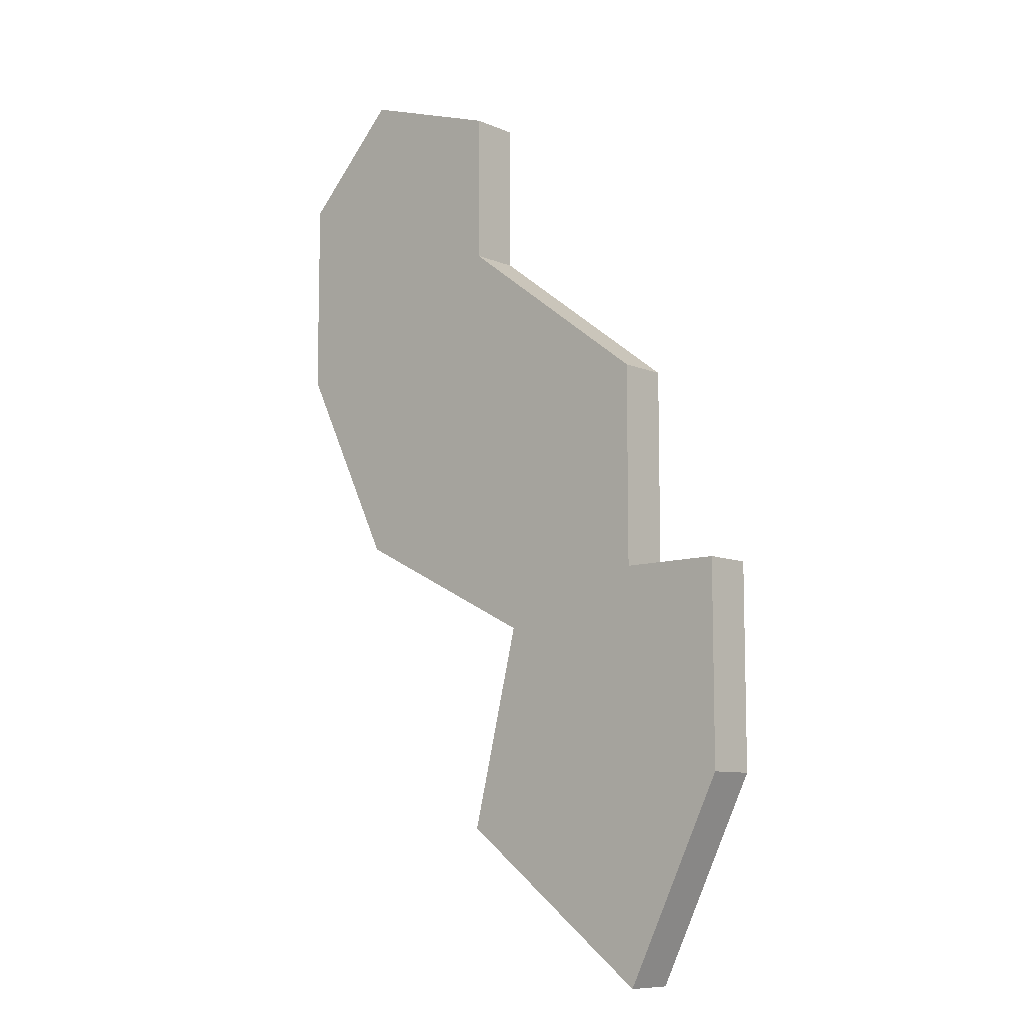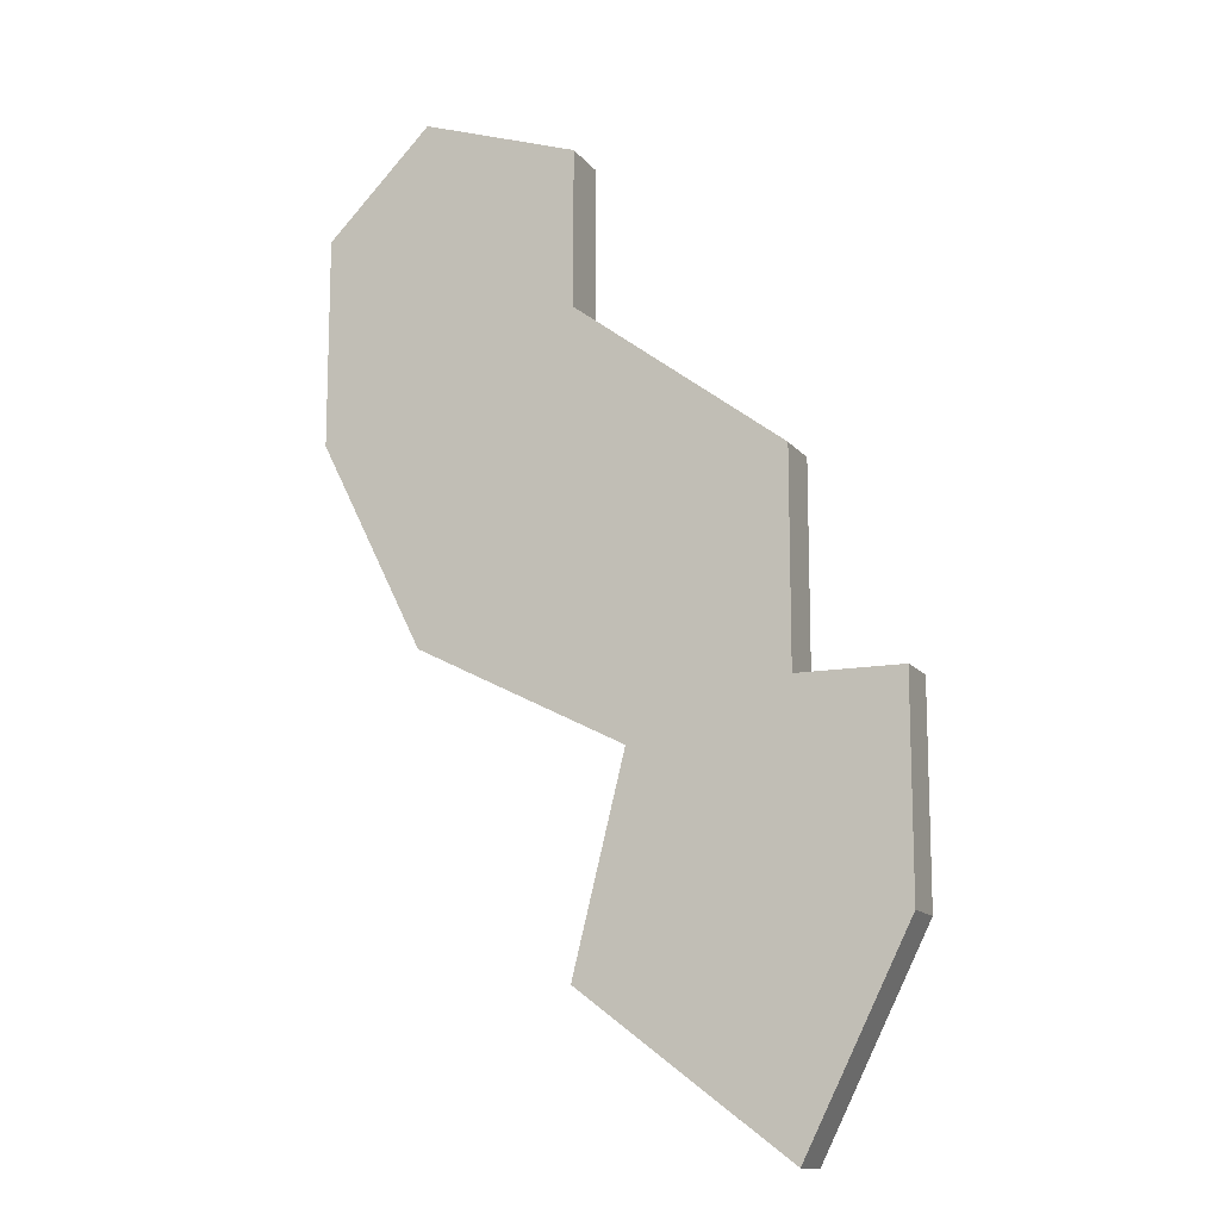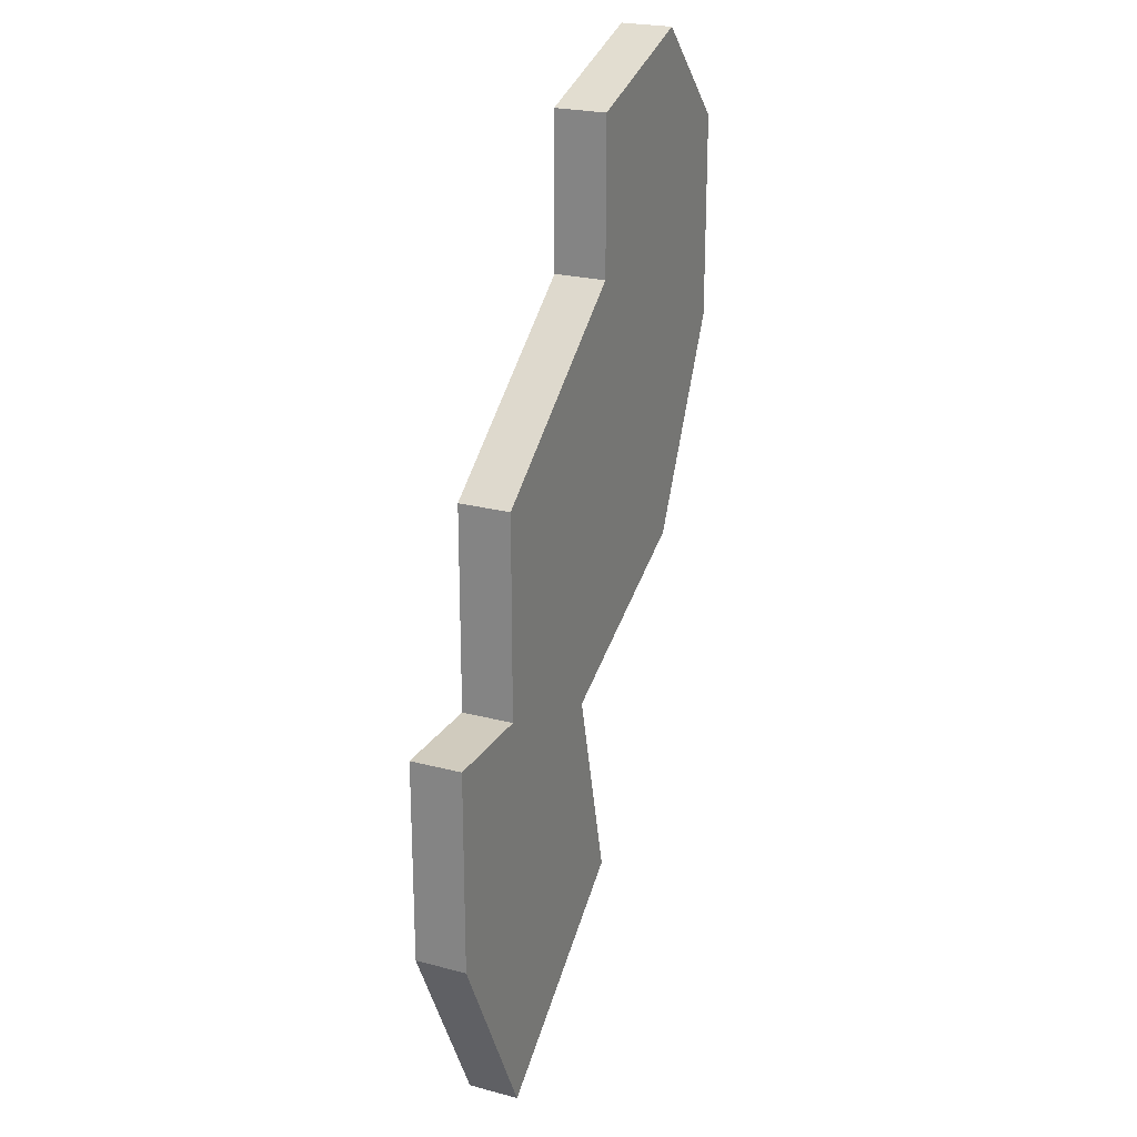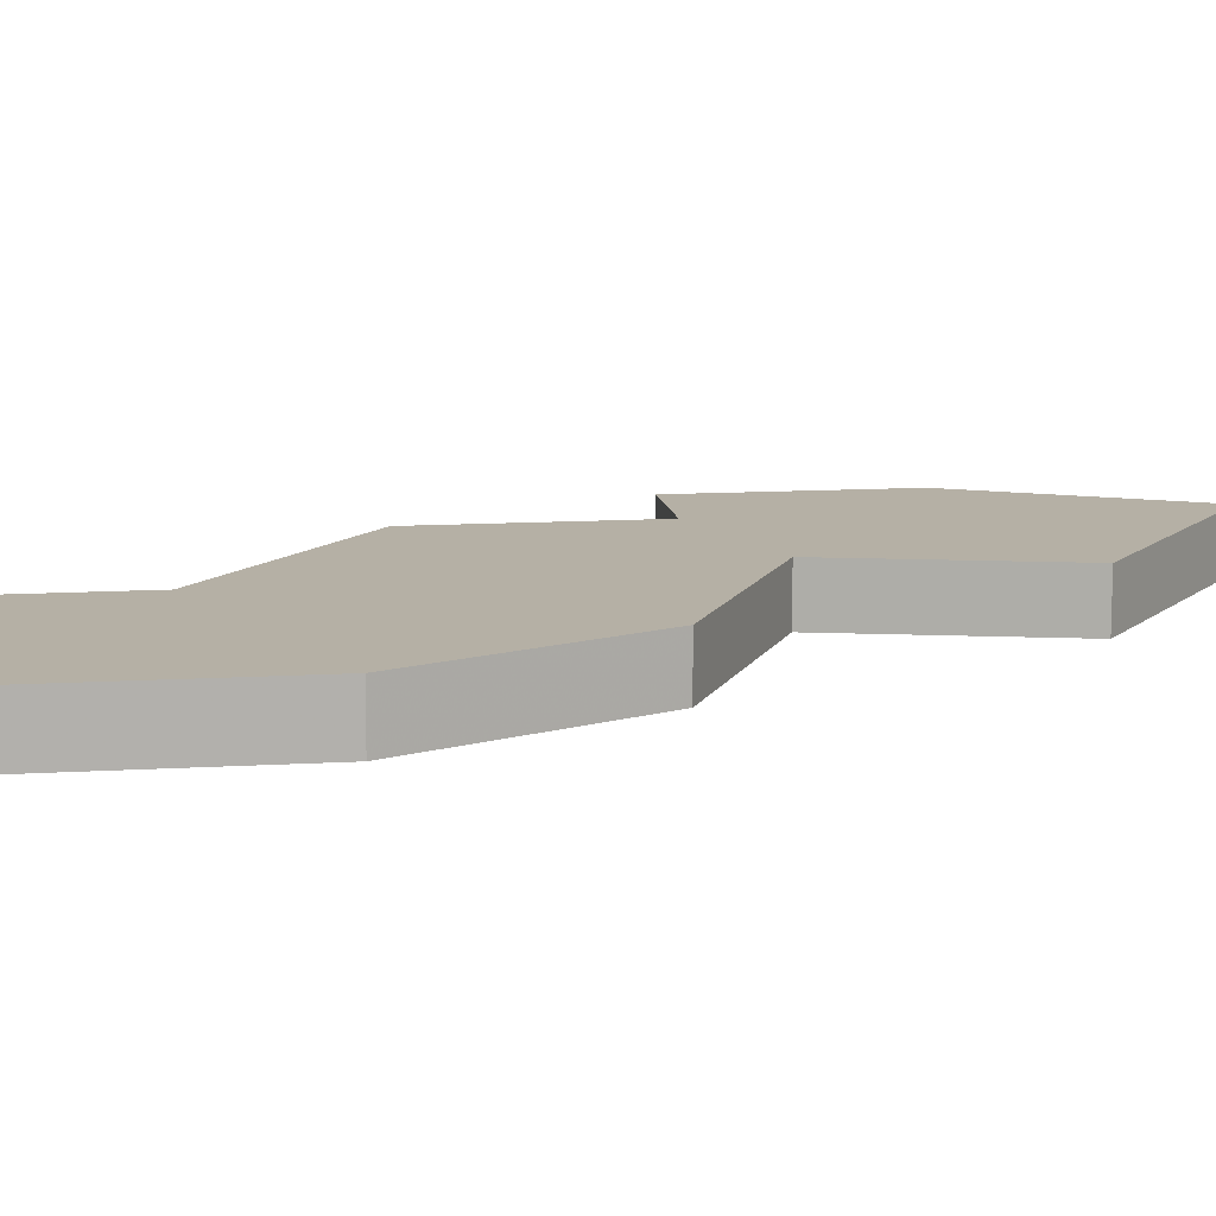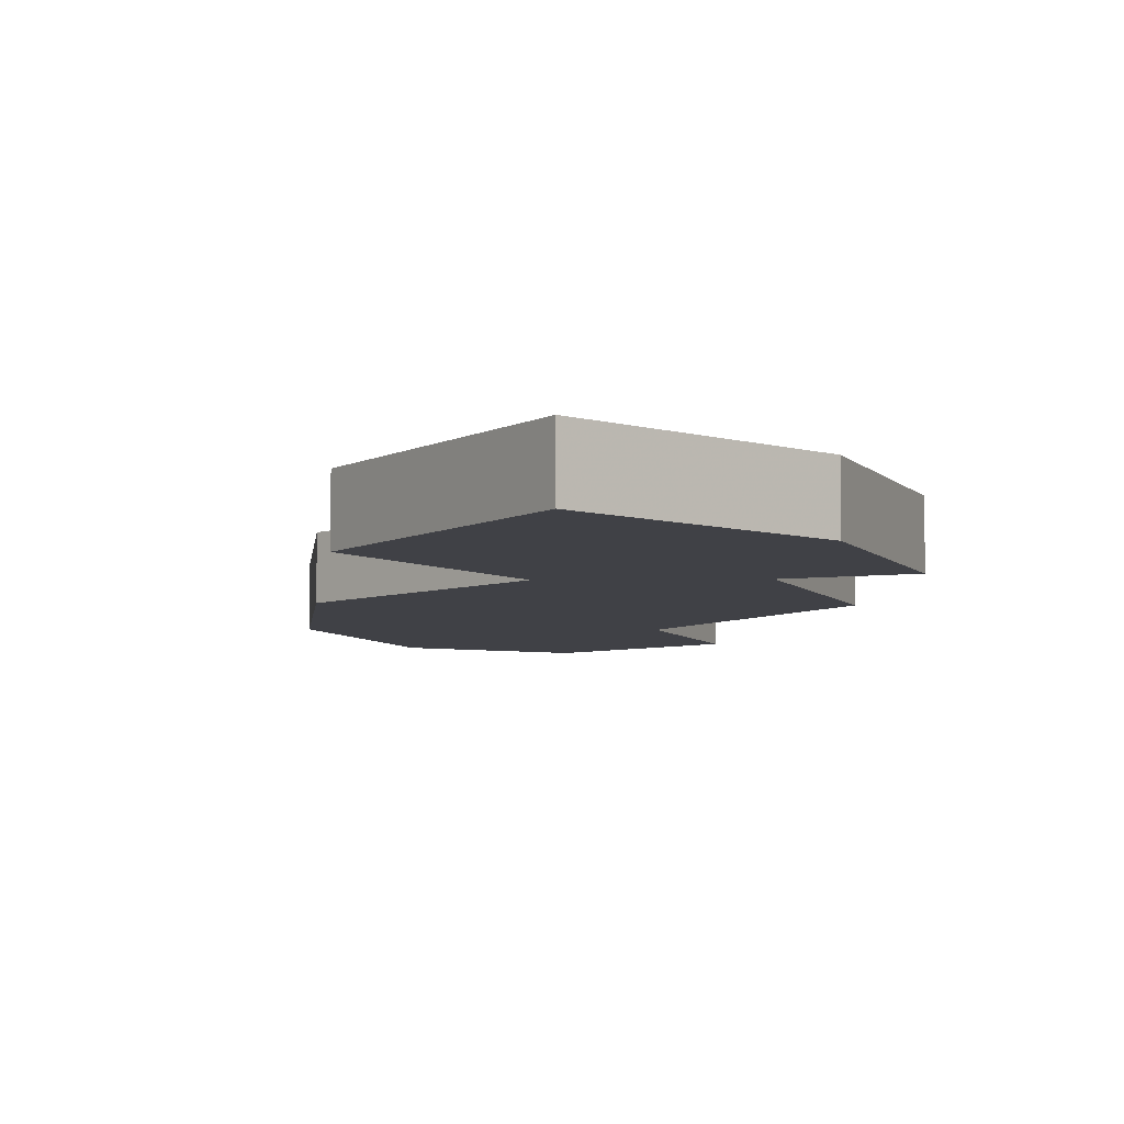
<metadata>
{"format":"obj","ext":"obj","renderer":"f3d","projection":"perspective","resolution":1024,"background":"white","views":[{"elev":-9.3,"azim":42.2,"up":"+Y"},{"elev":-13.0,"azim":23.3,"up":"+Y"},{"elev":23.3,"azim":114.2,"up":"+Y"},{"elev":11.7,"azim":-98.3,"up":"+Z"},{"elev":-6.0,"azim":20.6,"up":"+Z"}]}
</metadata>
<code>
v 2915 -512 0
v 2915 -512 1
v 2915 -508 0
v 2915 -508 1
v 2915 -520 0
v 2915 -520 1
v 2906 -507 0
v 2906 -507 1
v 2906 -503 0
v 2906 -503 1
v 2912 -513 0
v 2912 -513 1
v 2911 -505 0
v 2911 -505 1
v 2911 -517 0
v 2911 -517 1
v 2911 -502 0
v 2911 -502 1
v 2917 -512 0
v 2917 -512 1
v 2917 -516 0
v 2917 -516 1
v 2908 -501 0
v 2908 -501 1
v 2908 -511 0
v 2908 -511 1
f 13 25 7
f 3 25 13
f 23 13 9
f 7 9 13
f 17 13 23
f 11 21 15
f 5 15 21
f 1 21 11
f 1 11 3
f 19 21 1
f 11 25 3
f 8 26 14
f 14 26 4
f 10 14 24
f 14 10 8
f 24 14 18
f 16 22 12
f 22 16 6
f 12 22 2
f 4 12 2
f 2 22 20
f 4 26 12
f 24 18 23
f 23 18 17
f 10 24 9
f 9 24 23
f 8 10 7
f 7 10 9
f 26 8 25
f 25 8 7
f 12 26 11
f 11 26 25
f 16 12 15
f 15 12 11
f 6 16 5
f 5 16 15
f 22 6 21
f 21 6 5
f 20 22 19
f 19 22 21
f 2 20 1
f 1 20 19
f 4 2 3
f 3 2 1
f 18 14 17
f 17 14 13
f 14 4 13
f 13 4 3

</code>
